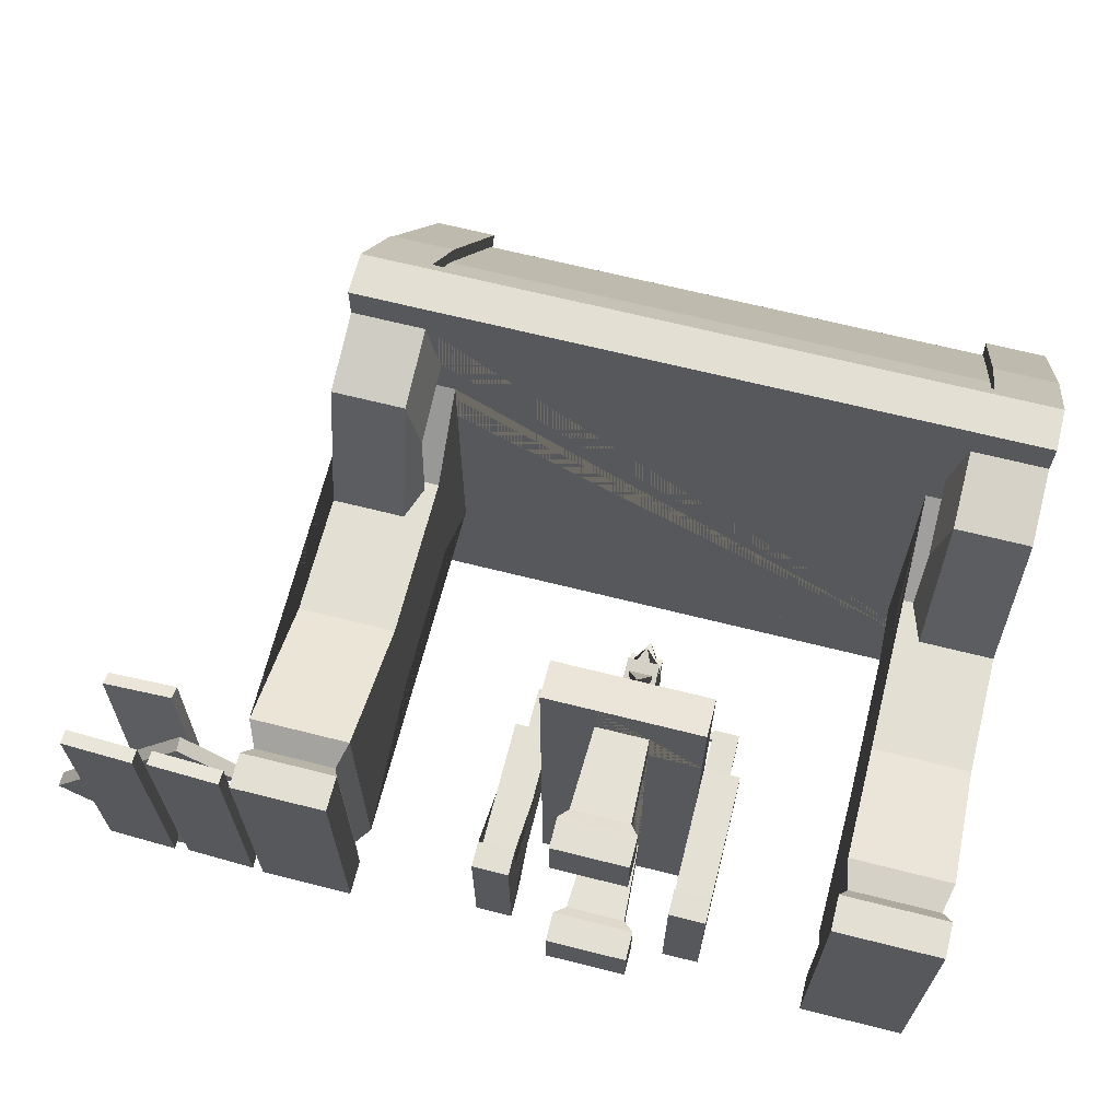
<metadata>
{"format":"obj","ext":"obj","renderer":"f3d","projection":"perspective","resolution":1024,"background":"white","views":[{"elev":66.7,"azim":14.2,"up":"+Z"}]}
</metadata>
<code>
o Cube
v 3.842 7.43 3.903
v -3.842 7.43 3.903
v -3.842 7.035 3.903
v 3.842 7.035 3.903
v 3.842 7.975 -2.756
v 3.842 7.975 2.756
v -3.842 7.975 2.756
v -3.842 7.975 -2.756
v 3.842 8.37 -2.756
v 3.842 8.37 2.756
v -3.842 8.37 -2.756
v -3.842 8.37 2.756
v 3.842 10.32 0.000272
v 3.842 10.32 -0.000271
v -3.842 10.32 0.000272
v -3.842 10.32 -0.000271
v 3.842 6.809 -4.179
v -3.842 6.809 -4.179
v 3.842 6.809 4.179
v -3.842 6.809 4.179
v 4.759 7.975 -2.756
v 4.759 7.975 2.756
v -4.759 7.975 2.756
v -4.759 7.975 -2.756
v 4.759 8.37 -2.756
v 4.759 8.37 2.756
v -4.759 8.37 2.756
v -4.759 8.37 -2.756
v -4.759 6.809 -4.179
v -4.759 7.204 -4.179
v 4.759 7.204 -4.179
v 4.759 6.809 -4.179
v 4.759 6.809 4.179
v 4.759 7.204 4.179
v -4.759 7.204 4.179
v -4.759 6.809 4.179
v 4.759 7.035 3.903
v -4.759 7.035 3.903
v -4.759 7.43 3.903
v 4.759 7.43 3.903
v -4.759 6.809 -4.188
v -4.759 7.035 -3.9
v -3.842 6.809 -4.188
v -3.842 7.035 -3.9
v 3.842 6.809 -4.188
v 3.842 7.035 -3.9
v 4.759 7.035 -3.9
v 4.759 6.809 -4.188
v 4.759 6.809 -2.126
v 3.341 6.809 -2.126
v -4.759 6.809 -2.126
v -3.372 6.809 -2.126
v -4.079 7.975 2.756
v -4.079 7.975 -2.756
v -4.079 7.035 3.903
v -4.079 6.809 -4.179
v -4.079 7.035 -3.9
v -4.731 8.37 2.756
v -4.731 8.37 -2.756
v -4.731 10.32 -0.000272
v -4.731 10.32 0.000271
v 4.752 8.37 -2.756
v 4.752 8.37 2.756
v 4.752 10.32 0.000273
v 4.752 10.32 -0.00027
v 4.152 7.975 2.756
v 4.152 7.035 3.903
v 4.152 7.035 -3.9
v 4.152 7.975 -2.756
v 4.152 6.809 -4.179
v -3.372 6.809 2.05
v 4.759 6.809 2.05
v 3.341 6.809 2.05
v -4.759 6.809 2.05
v 4.671 1.145 1.792
v 4.671 1.145 -1.869
v 3.428 1.145 1.792
v 3.428 1.145 -1.869
v -4.629 1.145 1.66
v -4.629 1.145 -1.736
v -3.501 1.145 -1.736
v -3.501 1.145 1.66
v -3.372 5.757 1.045
v -3.372 5.757 -1.268
v -4.759 5.757 1.045
v -4.759 5.757 -1.268
v 4.759 5.637 -1.268
v 3.341 5.637 -1.268
v 4.759 5.637 1.045
v 3.341 5.637 1.045
v 4.759 3.391 -1.268
v 4.759 3.391 1.045
v 3.341 3.391 1.045
v 3.341 3.391 -1.268
v -3.372 3.451 1.045
v -4.759 3.451 1.045
v -4.759 3.451 -1.268
v -3.372 3.451 -1.268
v 4.759 7.387 3.903
v 4.759 7.387 -3.9
v -4.759 7.387 3.903
v -4.759 7.387 -3.9
v -4.079 7.387 3.903
v -4.079 7.387 -3.9
v 4.32 7.387 3.903
v 4.32 7.387 -3.9
v 4.759 6.809 -3.669
v 3.715 6.809 -3.669
v -4.759 6.809 -3.669
v -3.723 6.809 -3.669
v -3.547 6.809 -2.898
v 4.759 6.809 -2.898
v 3.528 6.809 -2.898
v -4.759 6.809 -2.898
v -3.721 6.809 3.635
v 4.759 6.809 3.635
v 3.714 6.809 3.635
v -4.759 6.809 3.635
v 4.759 6.809 2.66
v 3.527 6.809 2.66
v -4.759 6.809 2.66
v -3.546 6.809 2.66
v 4.759 5.631 -1.226
v 4.759 5.25 -1.239
v 3.528 5.631 -1.226
v 3.715 5.25 -1.239
v -4.759 5.68 -1.242
v -4.759 5.25 -1.239
v -3.723 5.25 -1.239
v -3.547 5.68 -1.242
v -4.759 5.703 -3.089
v -4.759 5.703 -2.317
v -3.547 5.703 -2.317
v -3.723 5.703 -3.089
v 4.759 5.621 -3.03
v 3.715 5.621 -3.03
v 3.528 5.621 -2.259
v 4.759 5.621 -2.259
v -3.546 5.643 1.007
v -3.721 5.157 1.022
v -4.759 5.157 1.022
v 3.714 5.077 1.022
v 4.759 5.077 1.022
v 4.759 5.611 1.025
v 3.527 5.611 1.025
v -4.759 5.643 1.007
v -3.546 5.743 2.337
v -4.759 5.743 2.337
v -3.721 5.743 3.312
v -4.759 5.743 3.312
v 3.527 5.74 2.481
v 3.714 5.74 3.456
v 4.759 5.74 3.456
v 4.759 5.74 2.481
v -3.372 1.457 1.914
v -4.759 1.457 1.914
v -4.759 1.457 -2.01
v -3.372 1.457 -2.01
v 4.759 1.546 -1.973
v 4.759 1.546 1.871
v 3.341 1.546 1.871
v 3.341 1.546 -1.973
v 4.791 0.9539 2.147
v 4.791 0.9539 -2.223
v 3.308 0.9539 2.147
v 3.308 0.9539 -2.223
v -4.729 0.9539 1.96
v -4.729 0.9539 -2.037
v -3.401 0.9539 -2.037
v -3.401 0.9539 1.96
v 4.791 0.4601 2.147
v 4.791 0.4601 -2.223
v 3.308 0.4601 2.147
v 3.308 0.4601 -2.223
v -4.729 0.4601 1.96
v -4.729 0.4601 -2.037
v -3.401 0.4601 -2.037
v -3.401 0.4601 1.96
v -0.9617 2.767 -3.131
v -0.9617 2.767 3.195
v -0.9617 2.221 3.262
v -0.9617 2.221 -3.175
v 1.228 2.221 -3.175
v 1.228 2.767 -3.131
v 1.228 2.221 3.262
v 1.228 2.767 3.195
v -5.857 0.6857 -1.866
v -5.857 0.6857 1.995
v -5.857 0.4774 2.029
v -5.857 0.4774 -1.896
v -4.885 0.4774 -2.01
v -4.885 0.6857 -1.981
v -4.885 0.4774 1.914
v -4.885 0.6857 1.881
v 0.498 2.221 -3.175
v -0.2318 2.221 -3.175
v 0.498 2.221 3.262
v -0.2318 2.221 3.262
v 0.498 2.767 3.195
v -0.2318 2.767 3.195
v -0.2318 2.767 -3.131
v 0.498 2.767 -3.131
v -0.9617 2.767 -1.561
v -0.9617 2.221 -1.578
v 1.228 2.767 -1.561
v 1.228 2.221 -1.578
v 0.498 2.767 -1.561
v -0.2318 2.767 -1.561
v 0.498 2.221 -1.578
v -0.2318 2.221 -1.578
v -0.9617 2.767 1.366
v -0.9617 2.221 1.401
v 1.228 2.767 1.366
v 0.498 2.767 1.366
v -0.2318 2.767 1.366
v 1.228 2.221 1.401
v 0.498 2.221 1.401
v -0.2318 2.221 1.401
v 1.228 2.221 -2.11
v 1.228 2.221 -2.643
v 0.498 2.221 -2.11
v 0.498 2.221 -2.643
v -0.2318 2.221 -2.11
v -0.2318 2.221 -2.643
v -0.9617 2.767 -2.608
v -0.9617 2.767 -2.084
v -0.9617 2.221 -2.643
v -0.9617 2.221 -2.11
v 1.228 2.767 -2.608
v 1.228 2.767 -2.084
v -0.9617 2.767 1.976
v -0.9617 2.767 2.585
v -0.9617 2.221 2.021
v -0.9617 2.221 2.642
v 1.228 2.767 1.976
v 1.228 2.767 2.585
v 1.228 2.221 2.642
v 1.228 2.221 2.021
v 0.498 2.221 2.642
v 0.498 2.221 2.021
v -0.2318 2.221 2.642
v -0.2318 2.221 2.021
v 0.5646 1.049 -2.061
v 0.5646 1.049 -2.691
v -0.2985 1.049 -2.061
v -0.2985 1.049 -2.691
v 0.5384 1.049 2.676
v 0.5384 1.049 1.987
v -0.2723 1.049 2.676
v -0.2723 1.049 1.987
v 0.7273 0.8871 -1.943
v 0.7273 0.8871 -2.81
v -0.4611 0.8871 -1.943
v -0.4611 0.8871 -2.81
v 0.6581 0.8871 2.778
v 0.6581 0.8871 1.885
v -0.3919 0.8871 2.778
v -0.3919 0.8871 1.885
v 0.7273 0.4588 -1.943
v 0.7273 0.4588 -2.81
v -0.4611 0.4588 -1.943
v -0.4611 0.4588 -2.81
v 0.6581 0.4588 2.778
v 0.6581 0.4588 1.885
v -0.3919 0.4588 2.778
v -0.3919 0.4588 1.885
v 1.228 2.221 0.4082
v 1.228 2.221 -0.5847
v 0.498 2.221 0.4082
v 0.498 2.221 -0.5847
v 1.228 2.767 -0.5853
v 1.228 2.767 0.3904
v 0.498 2.767 -0.5853
v 0.498 2.767 0.3904
v -0.2318 2.221 0.4082
v -0.2318 2.221 -0.5847
v -0.9617 2.767 -0.5853
v -0.9617 2.767 0.3904
v -0.9617 2.221 -0.5847
v -0.9617 2.221 0.4082
v -0.2318 2.767 -0.5853
v -0.2318 2.767 0.3904
v 1.736 2.221 0.4082
v 1.736 2.221 -0.5847
v 1.736 2.767 -0.5853
v 1.736 2.767 0.3904
v -1.47 2.767 -0.5853
v -1.47 2.767 0.3904
v -1.47 2.221 -0.5847
v -1.47 2.221 0.4082
v 1.228 0.8243 0.4082
v 1.228 0.8243 -0.5847
v -0.9617 0.8243 -0.5847
v -0.9617 0.8243 0.4082
v 1.736 0.8243 0.4082
v 1.736 0.8243 -0.5847
v -1.47 0.8243 -0.5847
v -1.47 0.8243 0.4082
v 1.228 0.4704 0.4082
v 1.228 0.4704 -0.5847
v -0.9617 0.4704 -0.5847
v -0.9617 0.4704 0.4082
v 1.736 0.4704 0.4082
v 1.736 0.4704 -0.5847
v -1.47 0.4704 -0.5847
v -1.47 0.4704 0.4082
v 1.736 0.8243 -1.091
v 1.228 0.8243 -1.091
v -1.47 0.8243 0.995
v -0.9617 0.8243 0.995
v 1.228 0.8243 0.995
v 1.736 0.8243 0.995
v -0.9617 0.8243 -1.091
v -1.47 0.8243 -1.091
v 1.736 0.4704 -1.091
v 1.228 0.4704 -1.091
v -1.47 0.4704 0.995
v -0.9617 0.4704 0.995
v 1.228 0.4704 0.995
v 1.736 0.4704 0.995
v -0.9617 0.4704 -1.091
v -1.47 0.4704 -1.091
v -0.2318 2.221 0.07725
v -0.2318 2.221 -0.2537
v -0.9617 2.767 -0.2601
v -0.9617 2.767 0.06513
v -0.9617 2.221 -0.2537
v -0.9617 2.221 0.07725
v -0.2318 2.767 -0.2601
v -0.2318 2.767 0.06513
v -1.47 2.767 -0.2601
v -1.47 2.767 0.06513
v -0.9617 0.4704 -0.2537
v -0.9617 0.4704 0.07725
v -1.47 0.4704 -0.2537
v -1.47 0.4704 0.07725
v 1.228 2.221 0.07725
v 1.228 2.221 -0.2537
v 0.498 2.221 0.07725
v 0.498 2.221 -0.2537
v 1.228 2.767 -0.2601
v 1.228 2.767 0.06513
v 0.498 2.767 -0.2601
v 0.498 2.767 0.06513
v 1.736 2.767 -0.2601
v 1.736 2.767 0.06513
v 1.228 0.4704 0.07725
v 1.228 0.4704 -0.2537
v 1.736 0.4704 0.07725
v 1.736 0.4704 -0.2537
v 1.591 2.767 -0.5853
v 1.591 2.767 0.3904
v 1.591 0.8243 -0.5847
v 1.591 0.8243 0.4082
v 1.591 0.8243 -1.091
v 1.591 0.8243 0.995
v 1.591 0.4704 -1.091
v 1.591 0.4704 0.995
v 1.591 2.767 -0.2601
v 1.591 2.767 0.06513
v -1.316 2.767 -0.5853
v -1.316 2.767 0.3904
v -1.316 0.8243 0.4082
v -1.316 0.8243 -0.5847
v -1.316 0.8243 0.995
v -1.316 0.8243 -1.091
v -1.316 0.4704 0.995
v -1.316 0.4704 -1.091
v -1.316 2.767 0.06513
v -1.316 2.767 -0.2601
v -0.9617 3.47 -0.2601
v -0.9617 3.47 0.06513
v 1.228 3.47 -0.2601
v 1.228 3.47 0.06513
v 1.591 3.47 -0.2601
v 1.591 3.47 0.06513
v -1.316 3.47 0.06513
v -1.316 3.47 -0.2601
v -0.08999 3.735 -1.194
v -0.08999 4.118 -0.709
v 0.07186 4.438 -0.5497
v -0.08999 4.294 -0.1334
v 0.2426 4.294 -0.1334
v 0.2426 4.118 -0.709
v 0.2426 3.735 -1.194
v 0.2426 3.267 -1.248
v 0.2426 2.76 -0.7885
v 0.2426 2.536 -0.0995
v 0.2426 2.728 0.5938
v 0.2426 3.215 0.9129
v 0.2426 3.736 0.8965
v 0.2426 4.085 0.4888
v 0.0807 4.438 -0.5497
v 0.0807 4.151 -1.213
v 0.0807 3.562 -1.577
v 0.0807 2.835 -1.421
v 0.0807 2.35 -0.6911
v 0.0807 2.324 0.4462
v 0.0807 2.782 1.233
v -0.1565 3.99 -0.5966
v 0.0807 3.454 1.381
v 0.0807 4.099 0.9665
v 0.0807 4.422 0.3691
v 0.07186 4.151 -1.213
v 0.07186 3.562 -1.577
v -0.08999 3.267 -1.248
v 0.07186 2.835 -1.421
v -0.08999 2.76 -0.7885
v 0.07186 2.35 -0.6911
v -0.08999 2.536 -0.0995
v 0.07186 2.324 0.4462
v -0.08999 2.728 0.5938
v 0.07186 2.782 1.233
v -0.08999 3.215 0.9129
v 0.07186 3.454 1.381
v -0.1565 3.68 -0.9897
v -0.08999 3.736 0.8965
v -0.08999 4.085 0.4888
v 0.07186 4.099 0.9665
v 0.07186 4.422 0.3691
v -0.1565 4.25 -0.4675
v -0.1565 4.133 -0.1302
v 0.297 4.133 -0.1302
v 0.297 3.99 -0.5966
v 0.297 3.68 -0.9897
v 0.297 3.301 -1.034
v 0.297 2.89 -0.661
v 0.297 2.708 -0.1028
v 0.297 2.864 0.4589
v 0.297 3.258 0.7175
v 0.297 3.681 0.7041
v 0.297 3.963 0.3739
v 0.297 4.25 -0.4675
v 0.297 4.017 -1.005
v 0.297 3.539 -1.3
v 0.297 2.951 -1.173
v 0.297 2.558 -0.5821
v 0.297 2.537 0.3394
v 0.297 2.907 0.977
v 0.297 3.452 1.097
v 0.297 3.975 0.7609
v 0.297 4.236 0.2769
v -0.1565 4.017 -1.005
v -0.1565 3.539 -1.3
v -0.1565 3.301 -1.034
v -0.1565 2.951 -1.173
v -0.1565 2.89 -0.661
v -0.1565 2.558 -0.5821
v -0.1565 2.708 -0.1028
v -0.1565 2.537 0.3394
v -0.1565 2.864 0.4589
v -0.1565 2.907 0.977
v -0.1565 3.258 0.7175
v -0.1565 3.452 1.097
v -0.1565 3.681 0.7041
v -0.1565 3.963 0.3739
v -0.1565 3.975 0.7609
v -0.1565 4.236 0.2769
v 1.228 3.366 -0.2601
v 1.591 3.366 -0.2601
v 1.591 3.366 0.06513
v 1.228 3.366 0.06513
v -1.316 3.358 -0.2601
v -0.9617 3.358 -0.2601
v -1.316 3.358 0.06513
v -0.9617 3.358 0.06513
v 1.228 2.221 -0.03307
v 1.228 2.221 -0.1434
v 0.498 2.221 -0.03307
v 0.498 2.221 -0.1434
v 1.228 2.767 -0.1517
v 1.228 2.767 -0.04328
v 0.498 2.767 -0.1517
v 0.498 2.767 -0.04328
v 1.736 2.767 -0.1517
v 1.736 2.767 -0.04328
v 1.228 0.4704 -0.03307
v 1.228 0.4704 -0.1434
v 1.736 0.4704 -0.03307
v 1.736 0.4704 -0.1434
v 1.591 2.767 -0.04328
v 1.591 2.767 -0.1517
v 1.228 3.47 -0.1517
v 1.228 3.47 -0.04328
v 1.591 3.47 -0.04328
v 1.591 3.47 -0.1517
v 1.228 3.366 -0.04328
v 1.228 3.366 -0.1517
v -0.2318 2.221 -0.03307
v -0.2318 2.221 -0.1434
v -0.9617 2.767 -0.1517
v -0.9617 2.767 -0.04328
v -0.9617 2.221 -0.1434
v -0.9617 2.221 -0.03307
v -0.2318 2.767 -0.1517
v -0.2318 2.767 -0.04328
v -1.47 2.767 -0.1517
v -1.47 2.767 -0.04328
v -0.9617 0.4704 -0.1434
v -0.9617 0.4704 -0.03307
v -1.47 0.4704 -0.1434
v -1.47 0.4704 -0.03307
v -1.316 2.767 -0.1517
v -1.316 2.767 -0.04328
v -0.9617 3.47 -0.1517
v -0.9617 3.47 -0.04328
v -1.316 3.47 -0.1517
v -1.316 3.47 -0.04328
v -0.9617 3.358 -0.1517
v -0.9617 3.358 -0.04328
v 0.3322 3.47 -0.1517
v 0.3322 3.47 -0.04328
v 0.3322 3.366 -0.04328
v 0.3322 3.366 -0.1517
v -0.0661 3.47 -0.1517
v -0.0661 3.47 -0.04328
v -0.0661 3.358 -0.1517
v -0.0661 3.358 -0.04328
v -7.052 0.6857 -1.866
v -7.052 0.6857 1.995
v -7.052 0.4774 2.029
v -7.052 0.4774 -1.896
v -6.081 0.4774 -2.01
v -6.081 0.6857 -1.981
v -6.081 0.4774 1.914
v -6.081 0.6857 1.881
v -7.819 0.9878 -1.235
v -5.576 0.9878 1.908
v -5.557 0.7794 1.935
v -7.836 0.7794 -1.26
v -7.112 0.7794 -1.917
v -7.094 0.9878 -1.893
v -4.832 0.7794 1.278
v -4.852 0.9878 1.25
v -6.244 0.8221 -2.148
v -6.886 1.735 1.549
v -6.891 1.54 1.631
v -6.239 0.6129 -2.126
v -5.262 0.6245 -2.079
v -5.267 0.8338 -2.1
v -5.914 1.552 1.678
v -5.909 1.746 1.596
v 3.842 7.492 -3.827
v -3.842 7.492 -3.827
v 4.759 7.492 -3.827
v -4.759 7.492 -3.827
v 4.759 8.585 2.756
v 4.759 7.645 3.903
v -4.759 7.418 4.179
v -4.759 7.645 3.903
v 3.842 8.585 2.756
v 3.842 7.645 3.903
v -3.842 7.418 4.179
v -3.842 7.645 3.903
v 4.759 7.418 -4.179
v 3.842 7.418 -4.179
v 3.842 8.585 -2.756
v 4.759 8.585 -2.756
v 3.842 10.53 -0.000271
v -3.842 10.53 -0.000271
v -3.842 8.585 2.756
v 3.842 10.53 0.000272
v -3.842 10.53 0.000272
v -3.842 8.585 -2.756
v -3.842 7.418 -4.179
v 3.842 7.418 4.179
v 3.842 7.707 -3.827
v -3.842 7.707 -3.827
v -4.759 8.585 2.756
v 4.759 7.707 -3.827
v -4.759 7.707 -3.827
v -4.759 8.585 -2.756
v 4.759 7.418 4.179
v -4.759 7.418 -4.179
v -4.731 10.53 -0.000271
v -4.731 8.585 2.756
v -4.731 10.53 0.000271
v -4.731 8.585 -2.756
v 4.752 8.585 2.756
v 4.752 10.53 -0.00027
v 4.752 8.585 -2.756
v 4.752 10.53 0.000273
f 99 100 106 105
f 12 10 14 16
f 37 33 116 119 72 49 112 107 48 47
f 27 39 550 569
f 9 11 15 13
f 10 1 552 551
f 49 72 89 92 160 159 91 87
f 39 38 36 35
f 22 21 25 26
f 24 23 27 28
f 25 21 32 31 545
f 37 40 34 33
f 24 28 546 30 29
f 19 33 34 573 566 553 549 35 36 20
f 22 26 40 37
f 27 23 38 39
f 10 12 2 1
f 36 38 42 41 109 114 51 74 121 118
f 38 23 53 55
f 162 159 76 78
f 158 155 82 81
f 55 53 54 56 57
f 42 38 101 102
f 24 29 56 54
f 23 24 54 53
f 59 58 60 61
f 63 62 64 65
f 66 67 68 70 69
f 21 22 66 69
f 22 37 67 66
f 32 21 69 70
f 79 80 168 167
f 78 76 164 166
f 155 156 79 82
f 156 157 80 79
f 159 160 75 76
f 157 158 81 80
f 160 161 77 75
f 161 162 78 77
f 51 52 84 86
f 71 74 85 83
f 72 73 90 89
f 50 49 87 88
f 89 90 93 92
f 88 87 91 94
f 86 84 98 97
f 83 85 96 95
f 102 101 103 104
f 37 47 100 99
f 132 131 128 127
f 136 135 124 126
f 152 151 145 142
f 148 147 139 146
f 138 137 125 123
f 135 138 123 124
f 134 133 130 129
f 131 134 129 128
f 133 132 127 130
f 137 136 126 125
f 111 114 132 133
f 109 110 134 131
f 110 111 133 134
f 114 109 131 132
f 113 108 136 137
f 107 112 138 135
f 112 113 137 138
f 108 107 135 136
f 153 152 142 143
f 151 154 144 145
f 147 149 140 139
f 150 148 146 141
f 154 153 143 144
f 149 150 141 140
f 115 118 150 149
f 118 121 148 150
f 122 115 149 147
f 121 122 147 148
f 119 116 153 154
f 120 119 154 151
f 116 117 152 153
f 117 120 151 152
f 97 98 158 157
f 95 96 156 155
f 74 51 86 97 157 156 96 85
f 92 93 161 160
f 94 91 159 162
f 166 164 172 174
f 163 165 173 171
f 76 75 163 164
f 82 79 167 170
f 81 82 170 169
f 80 81 169 168
f 77 78 166 165
f 75 77 165 163
f 178 175 176 177
f 171 173 174 172
f 167 168 176 175
f 164 163 171 172
f 170 167 175 178
f 169 170 178 177
f 168 169 177 176
f 165 166 174 173
f 52 71 83 95 155 158 98 84
f 231 211 278 280 212 233 234 181 180 232
f 230 205 271 268 206 219 220 183 184 229
f 196 182 179 201 202 184 183 195
f 201 179 225 226 203 277 325 491 492 496 495 329 281 208 207 273 343 473 474 344 274 214 215 282 330 326 278 211 231 232 180 200 199 186 236 235 213 272 342 472 471 341 271 205 230 229 184 202
f 215 214 217 218
f 210 209 207 208
f 236 186 185 237 238 216 267 272 213 235
f 195 222 224 196
f 224 222 244 246
f 225 179 182 227 228 204 279 277 203 226
f 217 240 242 218
f 239 241 249 247
f 200 180 181 198 197 185 186 199
f 238 237 239 240
f 250 248 256 258
f 245 246 254 253
f 223 224 246 245
f 241 242 250 249
f 222 221 243 244
f 242 240 248 250
f 240 239 247 248
f 221 223 245 243
f 257 258 266 265
f 255 257 265 263
f 248 247 255 256
f 246 244 252 254
f 244 243 251 252
f 247 249 257 255
f 249 250 258 257
f 243 245 253 251
f 260 259 261 262
f 264 263 265 266
f 251 253 261 259
f 253 254 262 261
f 258 256 264 266
f 256 255 263 264
f 254 252 260 262
f 252 251 259 260
f 276 210 208 281 329 495 496 330 282 215 218 275 323 489 490 324
f 273 207 209 270 340 470 469 339 269 217 214 274 344 474 473 343
f 330 496 492 326
f 1 2 554 552
f 11 9 543 544
f 59 61 577 578
f 551 552 548 547
f 553 554 550 549
f 568 565 574 571
f 559 551 579 580
f 563 564 578 577
f 568 567 556 565
f 567 557 558 570
f 552 554 553 566
f 552 566 573 548
f 554 561 569 550
f 561 560 575 576
f 557 562 582 581
f 556 567 570 555
f 564 568 571 572
f 25 545 570 558
f 546 28 572 571
f 545 31 555 570
f 63 65 580 579
f 30 546 571 574
f 64 62 581 582
f 34 40 548 573
f 14 10 551 559
f 2 12 561 554
f 544 543 567 568
f 12 16 560 561
f 9 13 562 557
f 543 9 557 567
f 40 26 547 548
f 15 11 564 563
f 60 58 576 575
f 11 544 568 564
f 39 35 549 550
f 556 555 31 32 17 18 29 30 574 565
f 73 50 88 94 162 161 93 90
f 107 108 113 112 49 50 73 72 119 120 117 116 33 19 20 36 118 115 122 121 74 71 52 51 114 111 110 109 41 43 45 48
f 198 181 234 233 212 280 328 494 493 327 279 204 228 227 182 196 224 223 221 222 195 183 220 219 206 268 338 468 467 337 267 216 238 240 217 269 339 469 470 340 270 209 210 276 324 490 489 323 275 218 242 241 239 237 185 197
f 192 191 190 187
f 188 187 190 189
f 191 193 189 190
f 193 194 188 189
f 194 192 187 188
f 289 287 361 277 279 293 364 297
f 353 296 307 355 308 292
f 361 287 331 497 498 332 288 362 278 326 369 504 503 370 325 277
f 354 291 311 356 312 295
f 331 287 289 297 314 322 305 335 501 502 336 306 317 309 298 290 288 332 498 497
f 363 298 309 365 310 294
f 346 286 283 295 312 320 303 349 479 480 350 304 315 307 296 284 285 345 475 476
f 355 307 315 357 316 308
f 362 288 290 298 363 294 280 278
f 356 311 319 358 320 312
f 365 309 317 367 318 310
f 352 286 346 476 475 345 285 351 271 341 359 482 481 360 342 272
f 461 376 374 462 342 360
f 460 375 486 485 376 461 360 481 482 359
f 505 371 378 507 508 377 372 506
f 465 377 508 507 378 463 370 503 504 369
f 292 308 316 300 348 478 477 347 299 319 311 291 267 337 467 468 338 268
f 283 286 352 272 267 291 354 295
f 463 378 371 464 325 370
f 393 384 380 381
f 396 387 408 407
f 399 390 414 413
f 383 393 381 382
f 391 402 419 417
f 395 386 406 405
f 403 383 382 420
f 392 403 420 418
f 398 389 412 411
f 402 392 418 419
f 401 391 417 415
f 405 406 407 408 409 410 411 412 413 414 415 417 419 418 420 382 381 380 404 379
f 395 385 394 384 393 383 403 392 402 391 401 390 399 389 398 388 397 387 396 386
f 386 396 407 406
f 389 399 413 412
f 394 385 379 404
f 390 401 415 414
f 387 397 409 408
f 384 394 404 380
f 397 388 410 409
f 388 398 411 410
f 395 405 379 385
f 433 424 400 421
f 436 427 447 446
f 439 430 453 452
f 423 433 421 422
f 431 441 457 455
f 435 426 445 444
f 442 423 422 458
f 432 442 458 456
f 438 429 451 450
f 441 432 456 457
f 440 431 455 454
f 444 445 446 447 448 449 450 451 452 453 454 455 457 456 458 422 421 400 443 416
f 435 425 434 424 433 423 442 432 441 431 440 430 439 429 438 428 437 427 436 426
f 426 436 446 445
f 429 439 452 451
f 434 425 416 443
f 430 440 454 453
f 427 437 448 447
f 424 434 443 400
f 437 428 449 448
f 428 438 450 449
f 435 444 416 425
f 459 373 375 460 359 341
f 484 374 376 485 486 375 373 483
f 483 488 514 511
f 351 285 284 296 353 292 268 271
f 466 372 377 465 369 326
f 462 374 484 487 488 483 373 459 341 471 472 342
f 464 371 505 509 510 506 372 466 326 492 491 325
f 484 483 511 512
f 506 510 518 516
f 505 506 516 515
f 487 484 512 513
f 509 505 515 517
f 192 194 193 191
f 524 523 522 519
f 520 519 522 521
f 523 525 521 522
f 525 526 520 521
f 526 524 519 520
f 524 526 525 523
f 532 531 530 527
f 528 527 530 529
f 531 533 529 530
f 533 534 528 529
f 534 532 527 528
f 532 534 533 531
f 540 539 538 535
f 536 535 538 537
f 539 541 537 538
f 541 542 536 537
f 542 540 535 536
f 540 542 541 539
f 364 293 313 366 314 297
f 328 280 294 310 318 302 334 500 499 333 301 321 313 293 279 327 493 494
f 9 25 558 557
f 9 10 26 25
f 58 12 561 576
f 5 6 7 8
f 13 15 16 14
f 16 60 575 560
f 5 8 18 17
f 61 15 563 577
f 4 37 47 46
f 12 11 28 27
f 7 6 4 3
f 45 46 47 48
f 44 46 45 43
f 44 43 41 42
f 3 4 46 44
f 38 3 44 42
f 47 32 70 68
f 29 42 57 56
f 11 59 578 564
f 16 15 61 60
f 11 12 58 59
f 13 14 65 64
f 10 9 62 63
f 26 10 551 547
f 55 57 104 103
f 47 68 106 100
f 38 55 103 101
f 67 37 99 105
f 57 42 102 104
f 68 67 105 106
f 130 127 128 129
f 123 125 126 124
f 140 141 146 139
f 143 142 145 144
f 304 350 480 479 349 303 320 358 319 299 347 477 478 348 300 316 357 315
f 366 313 321 368 322 314
f 306 336 502 501 335 305 322 368 321 301 333 499 500 334 302 318 367 317
f 510 509 517 518
f 514 513 512 511
f 518 517 515 516
f 488 487 513 514
f 12 27 569 561
f 10 63 579 551
f 65 14 559 580
f 13 64 582 562
f 28 11 564 572
f 62 9 557 581

</code>
